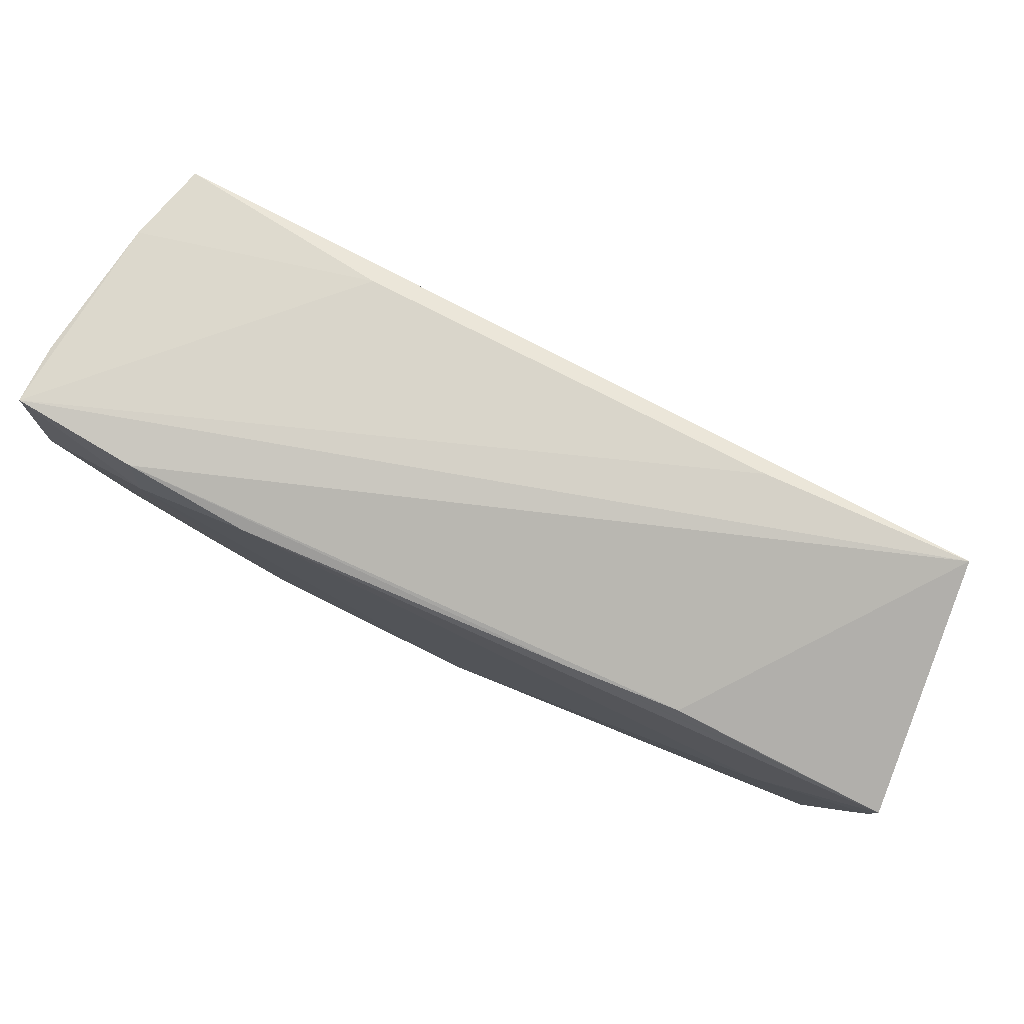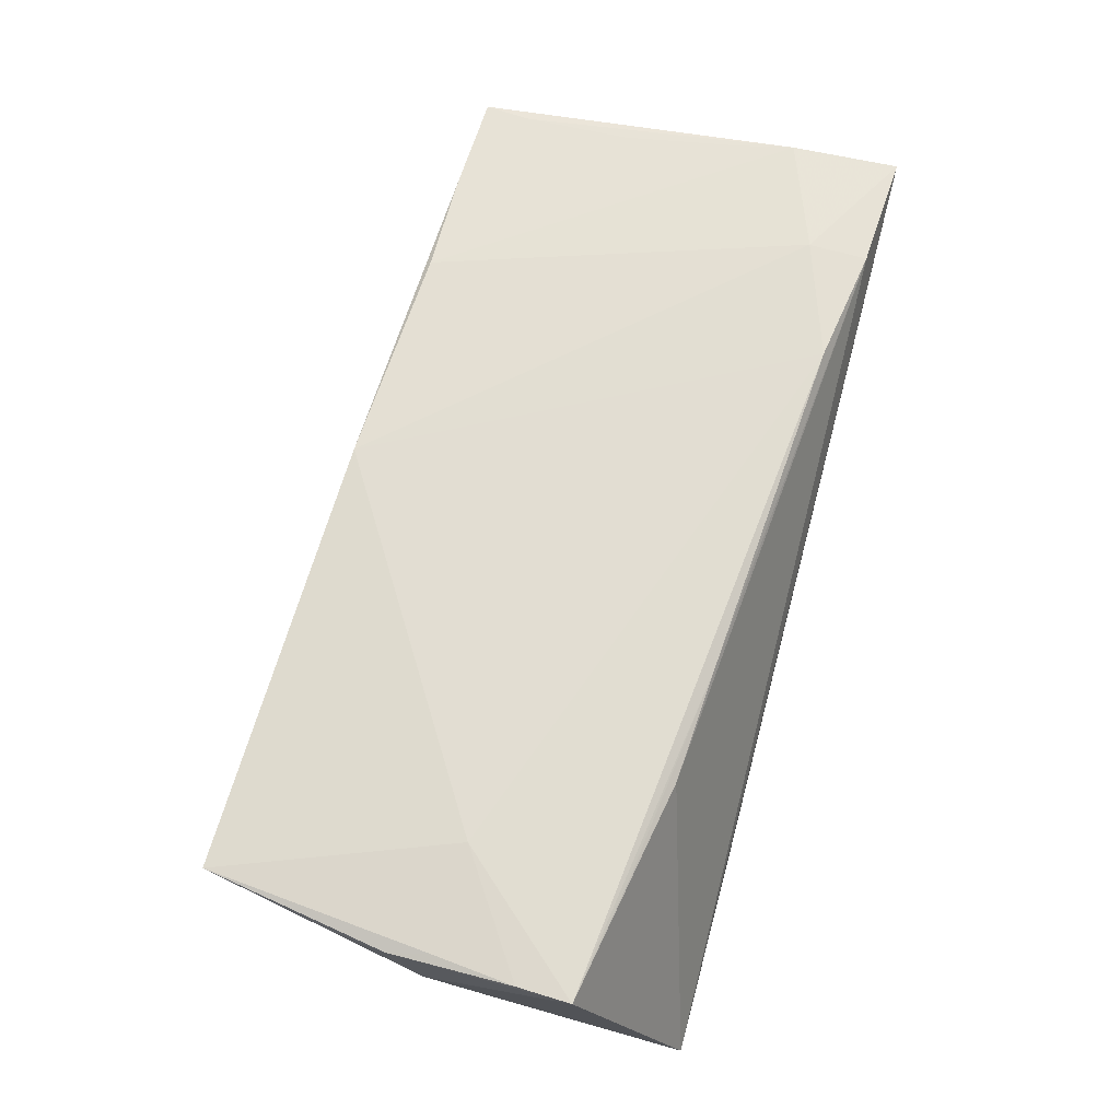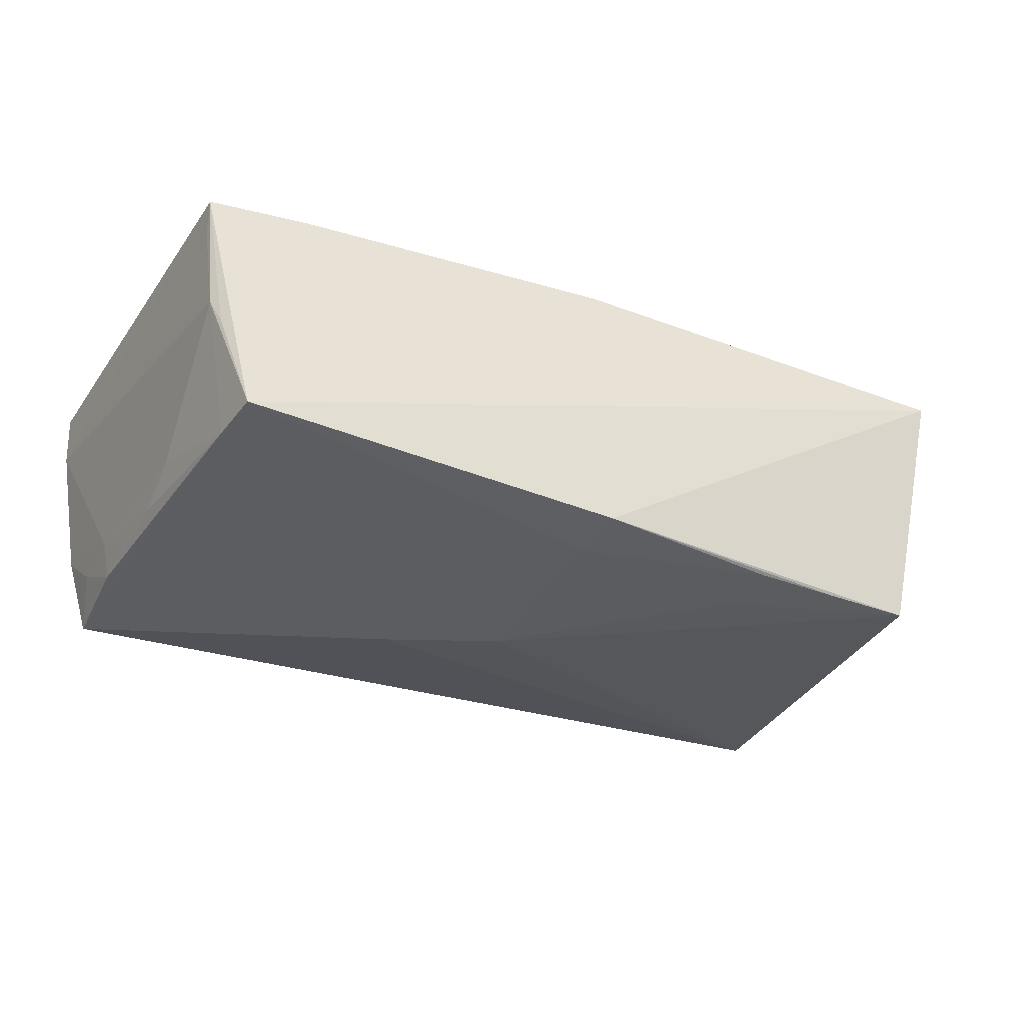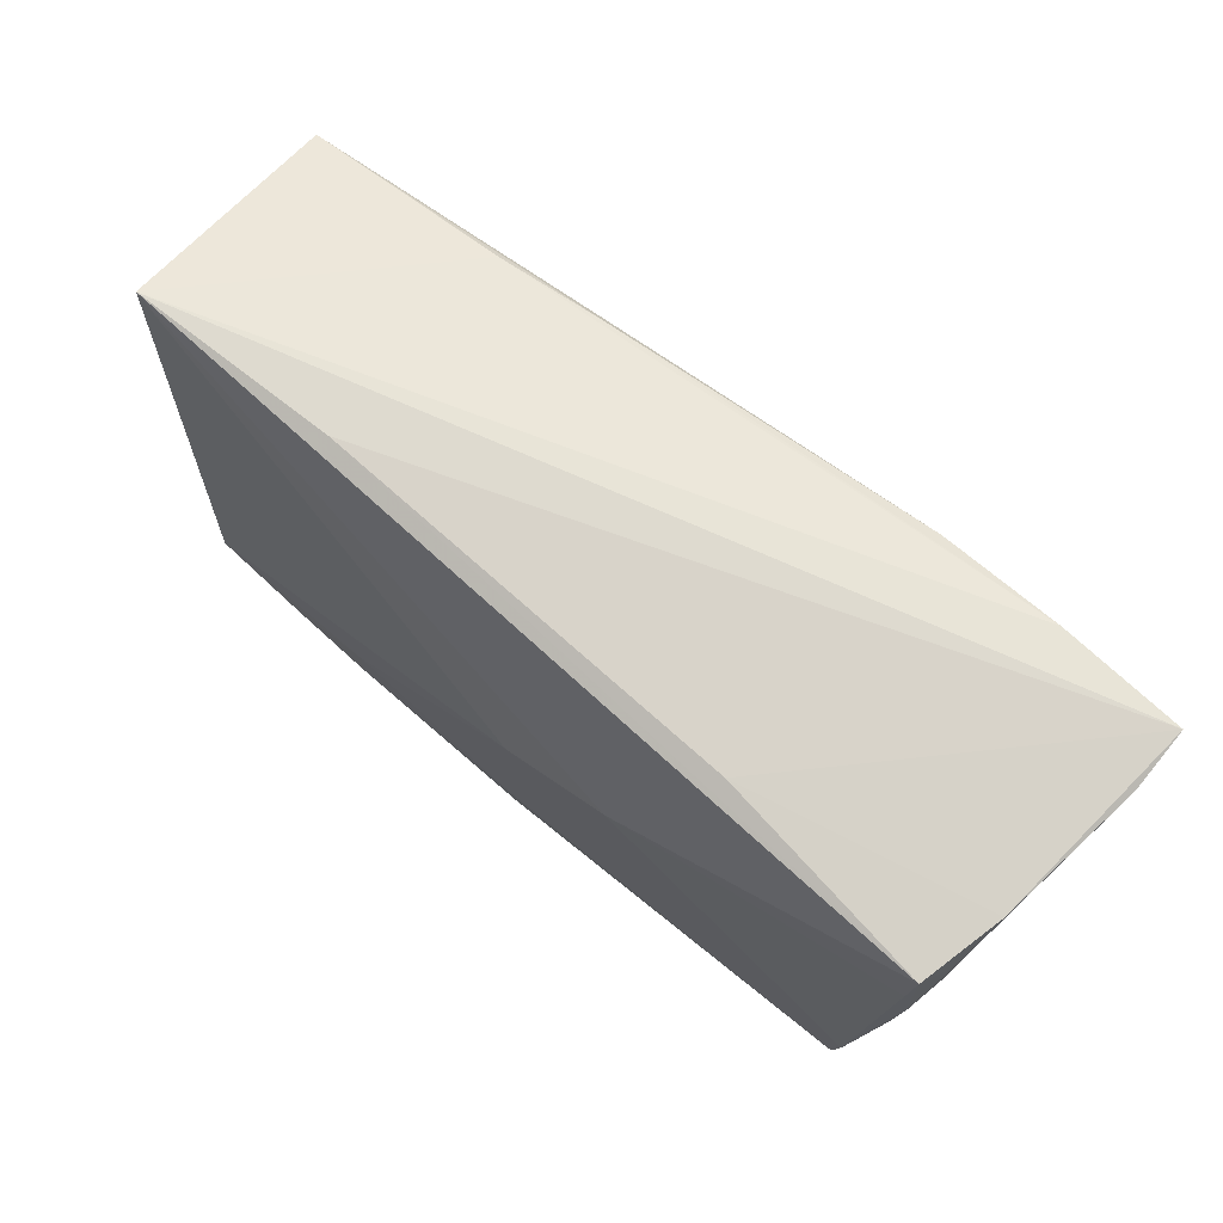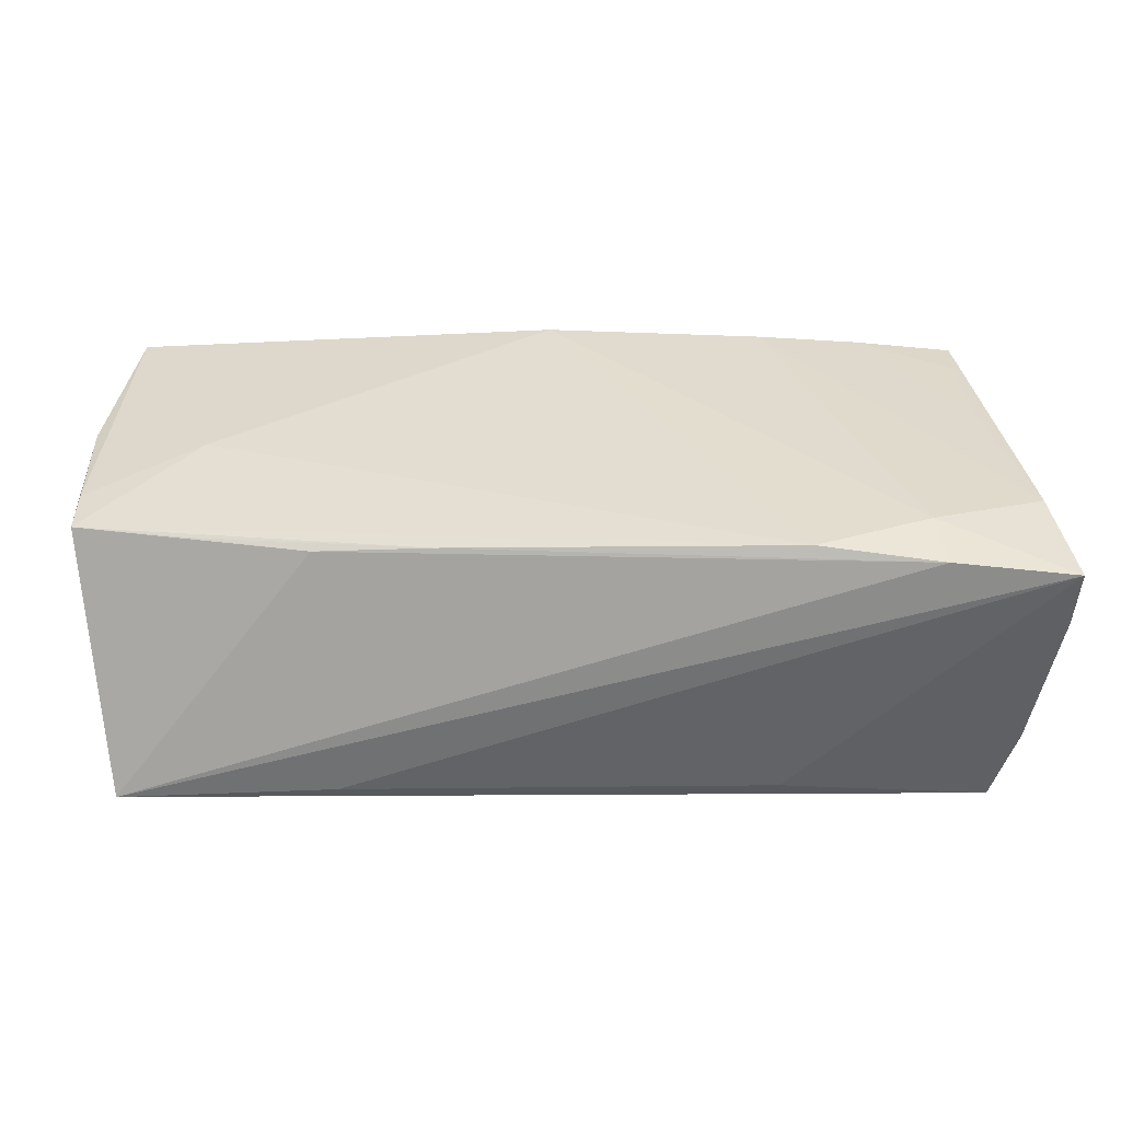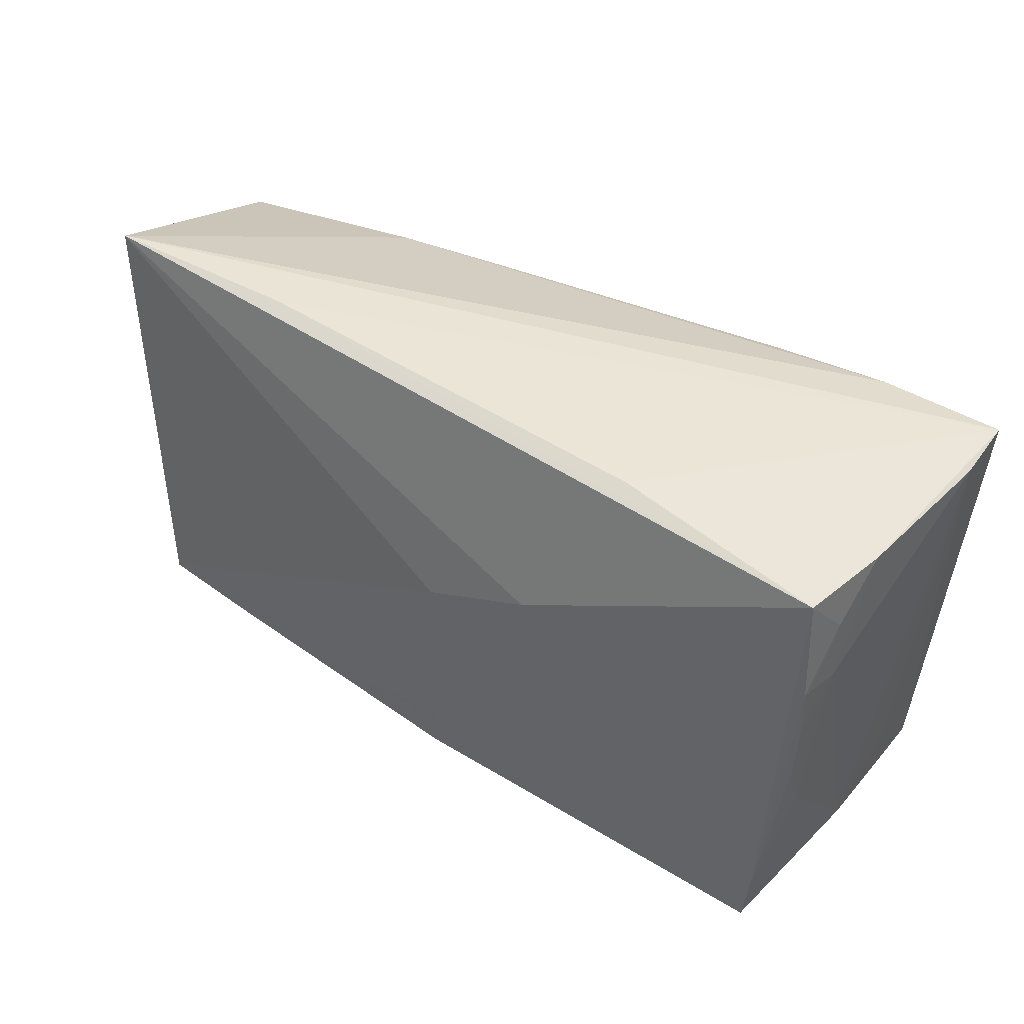
<metadata>
{"format":"obj","ext":"obj","renderer":"f3d","projection":"perspective","resolution":1024,"background":"white","views":[{"elev":76.9,"azim":23.2,"up":"+Y"},{"elev":68.9,"azim":104.7,"up":"+Z"},{"elev":-36.6,"azim":-26.7,"up":"+Z"},{"elev":73.1,"azim":-142.7,"up":"+Y"},{"elev":37.1,"azim":175.6,"up":"+Z"},{"elev":44.2,"azim":-147.0,"up":"+Y"}]}
</metadata>
<code>
v -0.02602 -0.02442 0.01665
v 0.05608 0.02201 -0.007442
v -0.04848 0.02673 -0.01878
v 0.04977 -0.0172 -0.01601
v 0.001342 -0.02598 0.01803
v 0.03156 0.02082 0.01843
v -0.05155 -0.0172 0.005527
v 0.05707 -0.01115 0.01613
v -0.02443 0.02558 0.01964
v -0.01259 0.008099 -0.02079
v -0.05435 0.02824 0.008815
v 0.05391 -0.02783 0.0167
v 0.05696 -0.000461 0.0187
v 0.0576 0.0004001 0.00675
v -0.04665 -0.02331 -0.02074
v -0.0492 0.005439 -0.01841
v -0.04926 0.01298 -0.01909
v 0.04888 -0.02261 -0.0169
v -0.04794 -0.009191 -0.01958
v -0.05083 -0.01845 0.01427
v 0.05842 0.01576 0.01964
v -0.04888 -0.002215 -0.01844
v -0.03918 -0.02456 0.01511
v -0.03901 0.02076 0.01912
v 0.05558 0.001287 -0.001893
v -0.03942 0.02797 0.01815
v 0.03708 -0.0237 -0.01793
v 0.05783 0.005237 0.00621
v 0.04488 0.01819 0.01915
v 0.03026 0.02907 -0.01025
v -0.04821 0.01887 -0.01913
v 0.05811 0.009343 0.01936
v -0.05027 0.02108 -0.01444
v -0.05129 0.02753 -0.008844
v -0.04594 -0.02992 -0.02074
v 0.02508 -0.01738 -0.01899
v -0.05179 -0.02425 0.01344
v 0.02571 -0.02468 -0.01879
v -0.05046 -0.005446 0.01558
v 0.001256 -0.02123 -0.02052
v 0.04425 0.0002003 0.01964
v 0.001796 -0.02795 -0.01983
v -0.02223 0.02825 -0.01419
v -0.05036 0.01278 -0.0144
v 0.01772 0.02191 0.01895
v 0.05261 -0.01865 -0.001048
v 0.05792 -0.005419 0.01779
v -0.04915 -0.02644 -0.007018
v 0.05598 0.02878 -0.009915
v 0.001083 0.002231 -0.0205
v -0.0515 -0.0234 0.009045
v 0.05834 -0.001512 0.01086
v 0.05109 -0.01121 -0.01444
v -0.05033 -0.02485 -0.003235
v -0.05222 0.008826 0.01671
v -0.05342 0.01579 0.0172
v -0.05461 0.02907 0.01627
v -0.04909 -0.009033 -0.01578
f 49 18 50
f 11 37 57
f 51 37 11
f 51 54 37
f 35 37 48
f 48 54 35
f 37 54 48
f 53 52 18
f 18 52 46
f 46 12 18
f 52 12 46
f 47 52 21
f 5 37 35
f 35 12 5
f 49 3 30
f 3 43 30
f 30 57 49
f 43 57 30
f 10 40 35
f 50 40 10
f 10 3 49
f 49 50 10
f 56 57 37
f 24 57 56
f 24 5 9
f 34 43 3
f 34 57 43
f 11 57 34
f 11 54 7
f 7 51 11
f 54 51 7
f 4 18 49
f 49 53 4
f 4 53 18
f 32 47 21
f 8 12 52
f 52 47 8
f 8 47 12
f 1 5 24
f 24 56 1
f 35 40 42
f 42 12 35
f 18 12 42
f 36 50 18
f 36 40 50
f 15 10 35
f 35 54 15
f 54 58 15
f 26 57 24
f 24 9 26
f 49 57 26
f 21 49 6
f 49 26 6
f 2 53 49
f 2 25 53
f 52 53 14
f 53 25 14
f 25 2 14
f 12 47 13
f 47 32 13
f 20 56 37
f 40 36 38
f 38 42 40
f 3 10 31
f 10 15 31
f 31 17 3
f 15 17 31
f 22 15 58
f 16 17 22
f 45 9 21
f 45 26 9
f 45 6 26
f 33 34 3
f 3 17 33
f 28 2 49
f 28 49 21
f 21 52 28
f 52 14 28
f 28 14 2
f 41 13 32
f 41 32 21
f 12 13 41
f 21 9 41
f 41 5 12
f 41 9 5
f 56 20 39
f 27 36 18
f 27 38 36
f 18 42 27
f 42 38 27
f 19 17 15
f 15 22 19
f 19 22 17
f 21 6 29
f 29 45 21
f 6 45 29
f 11 34 44
f 34 33 44
f 44 17 16
f 44 33 17
f 44 54 11
f 44 58 54
f 16 22 44
f 44 22 58
f 55 1 56
f 56 39 55
f 55 39 1
f 1 39 23
f 23 39 20
f 23 20 37
f 37 5 23
f 5 1 23

</code>
